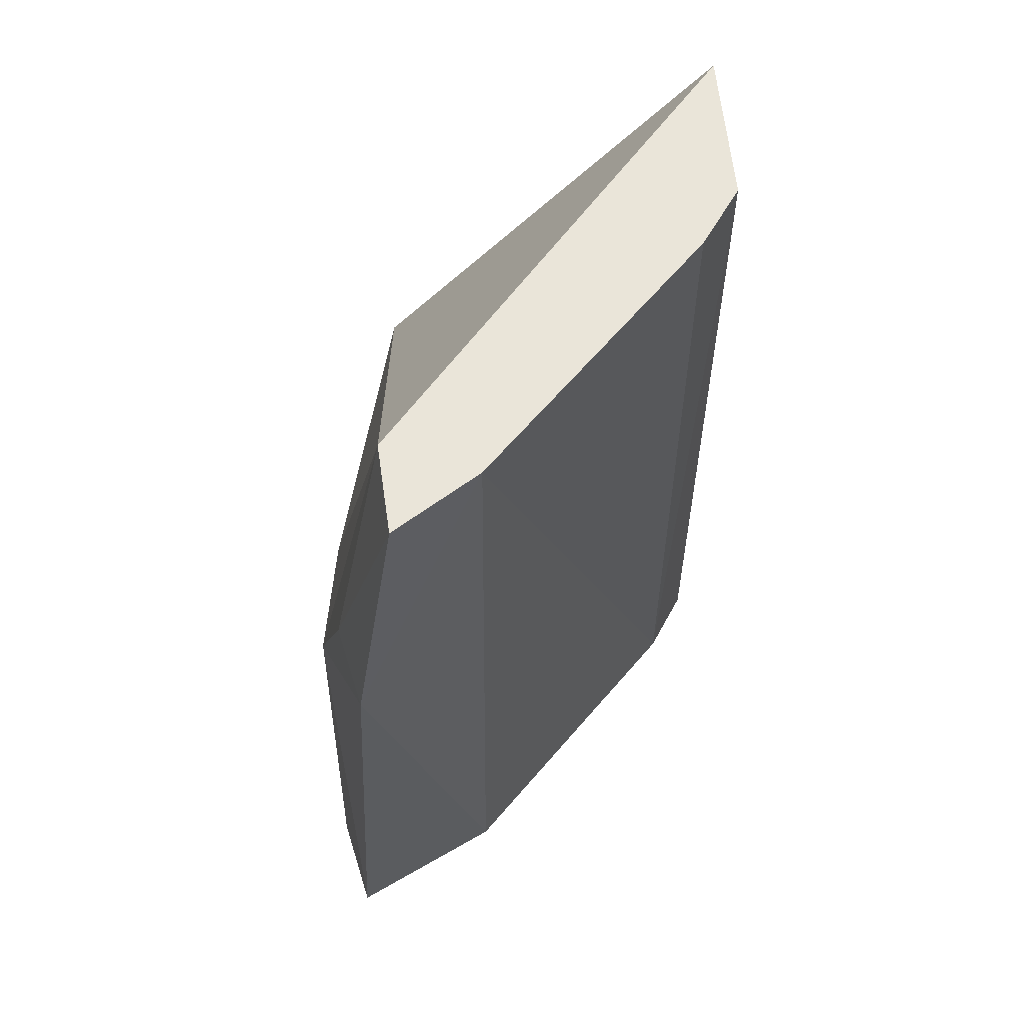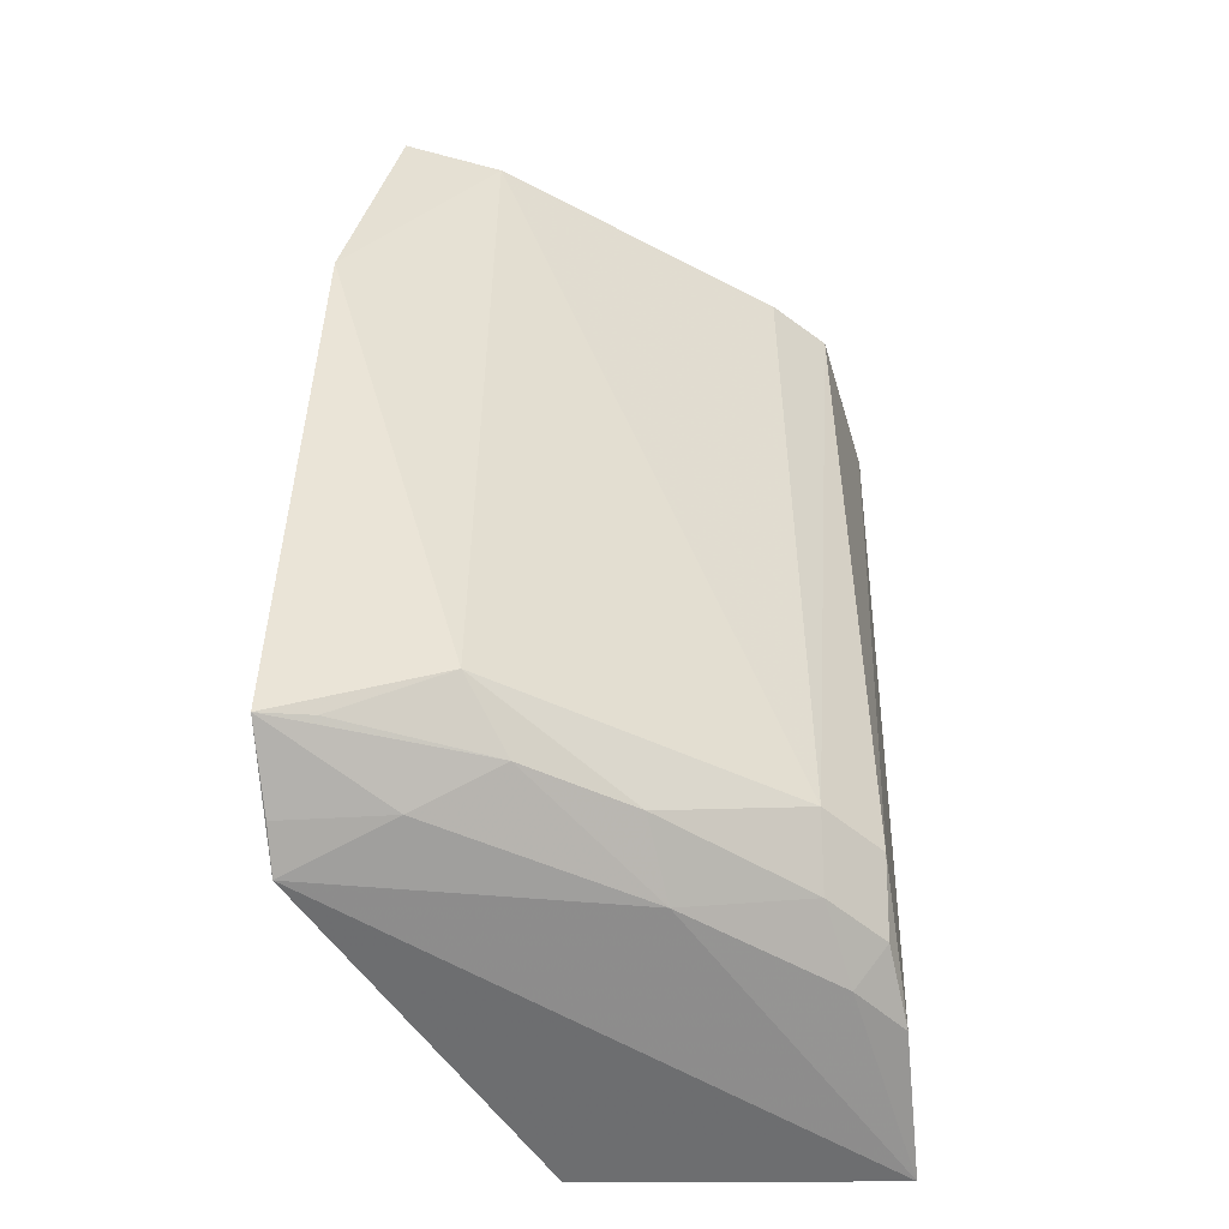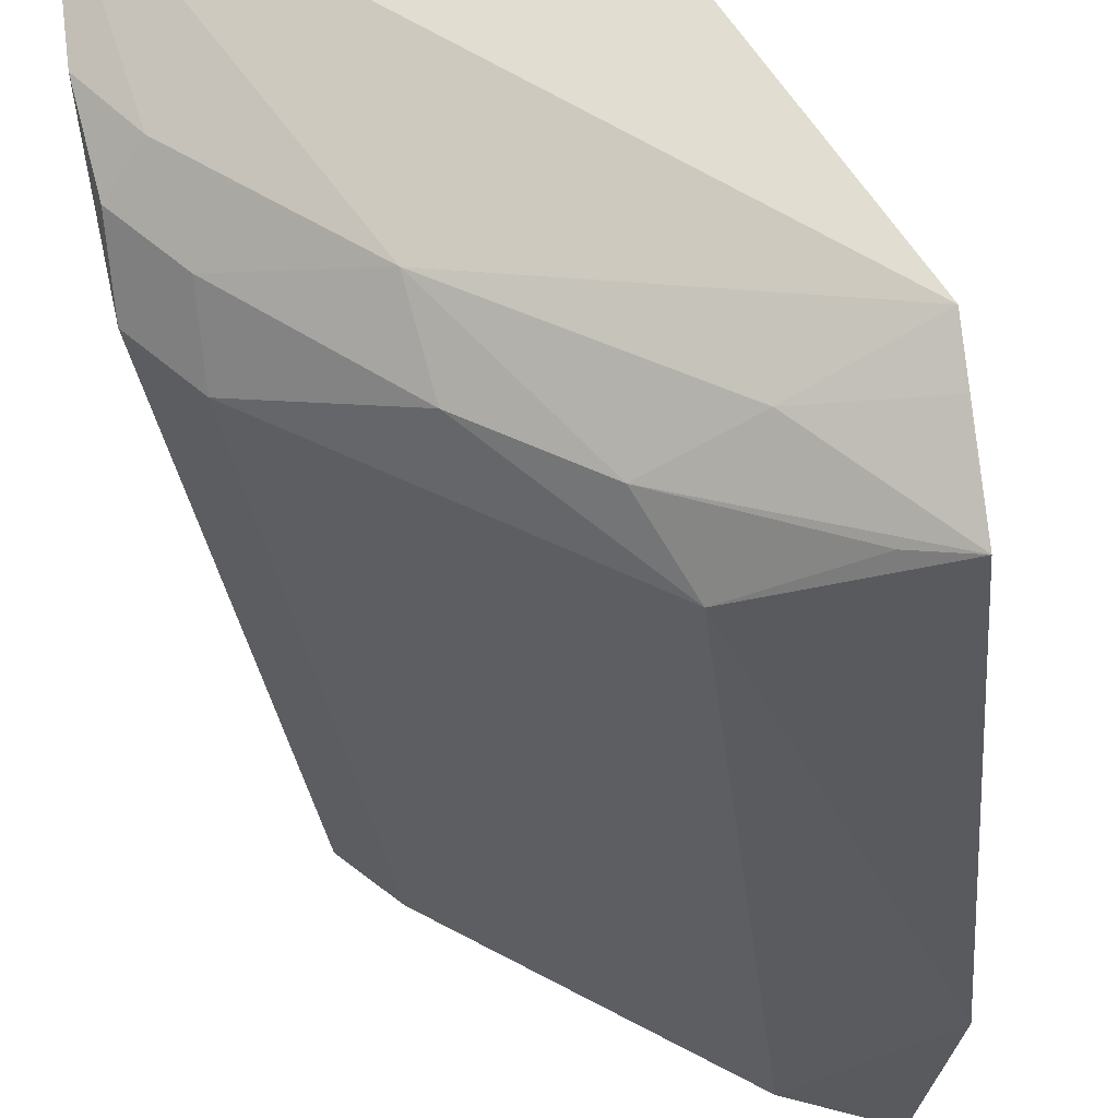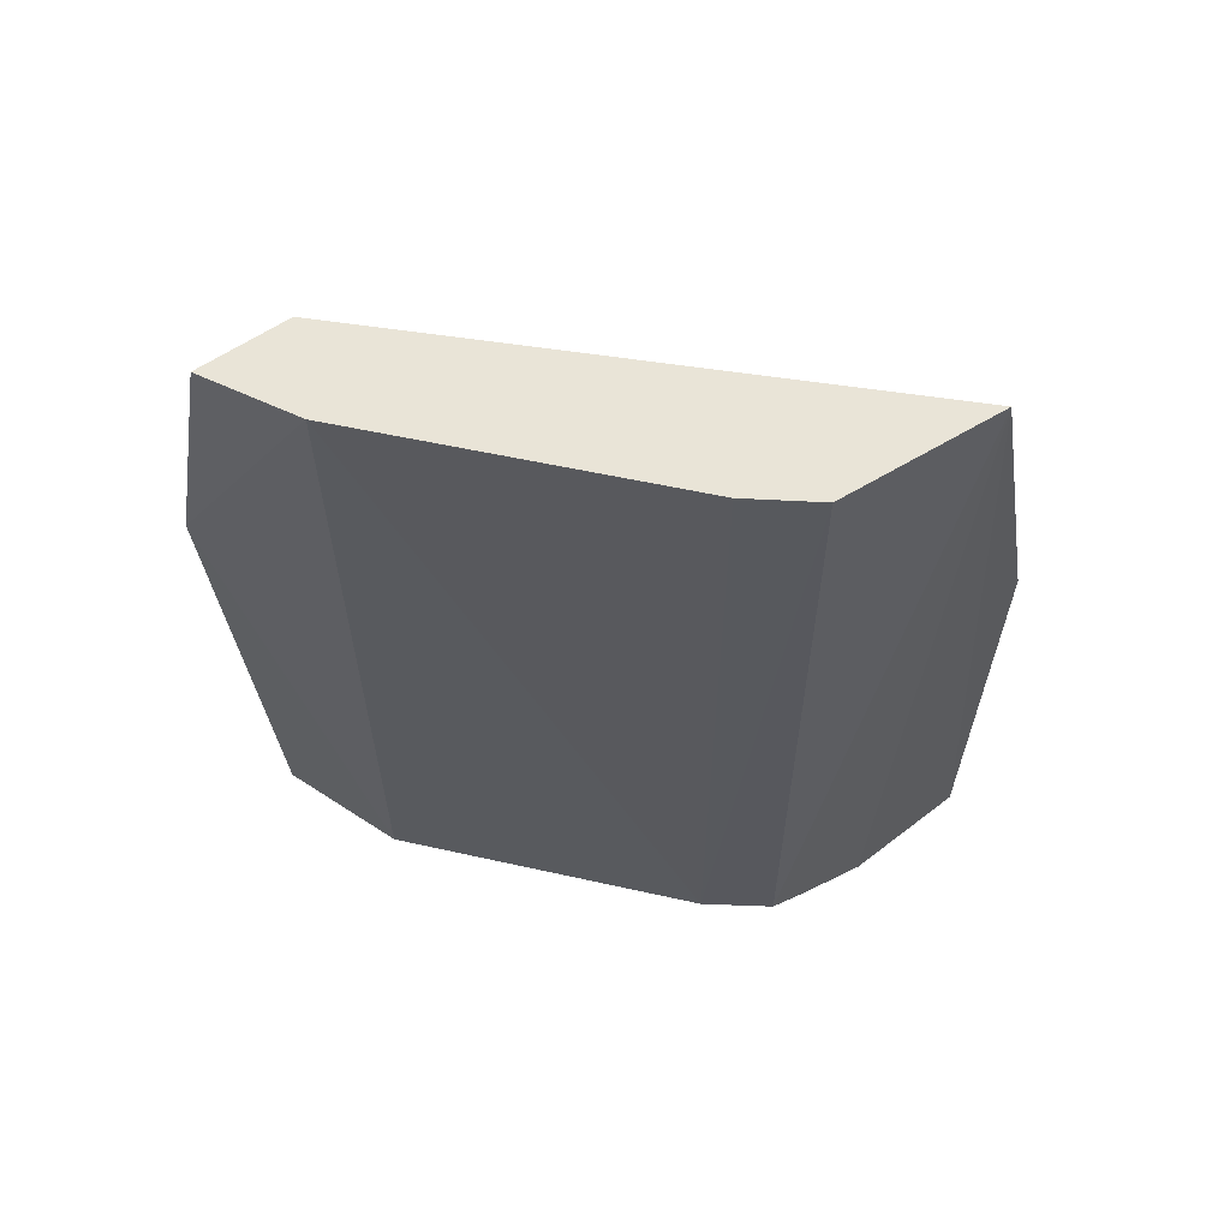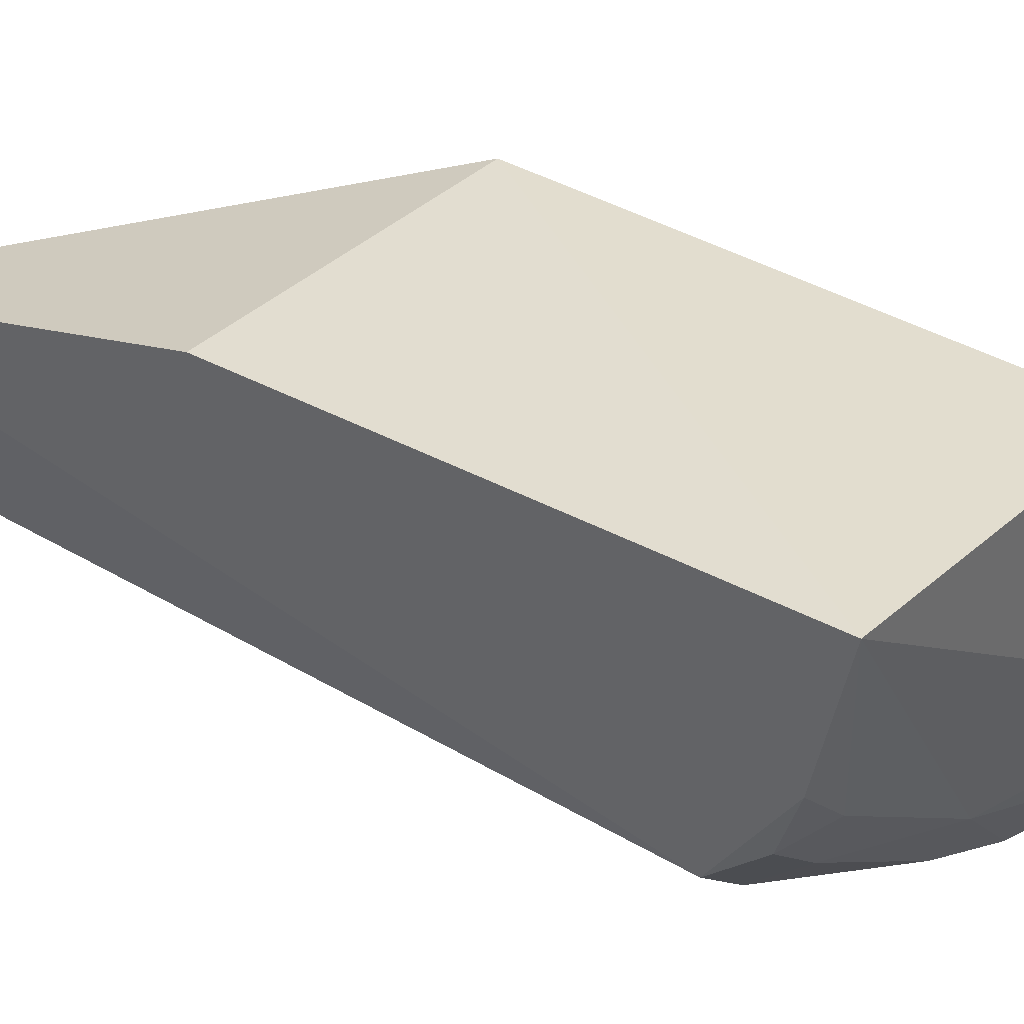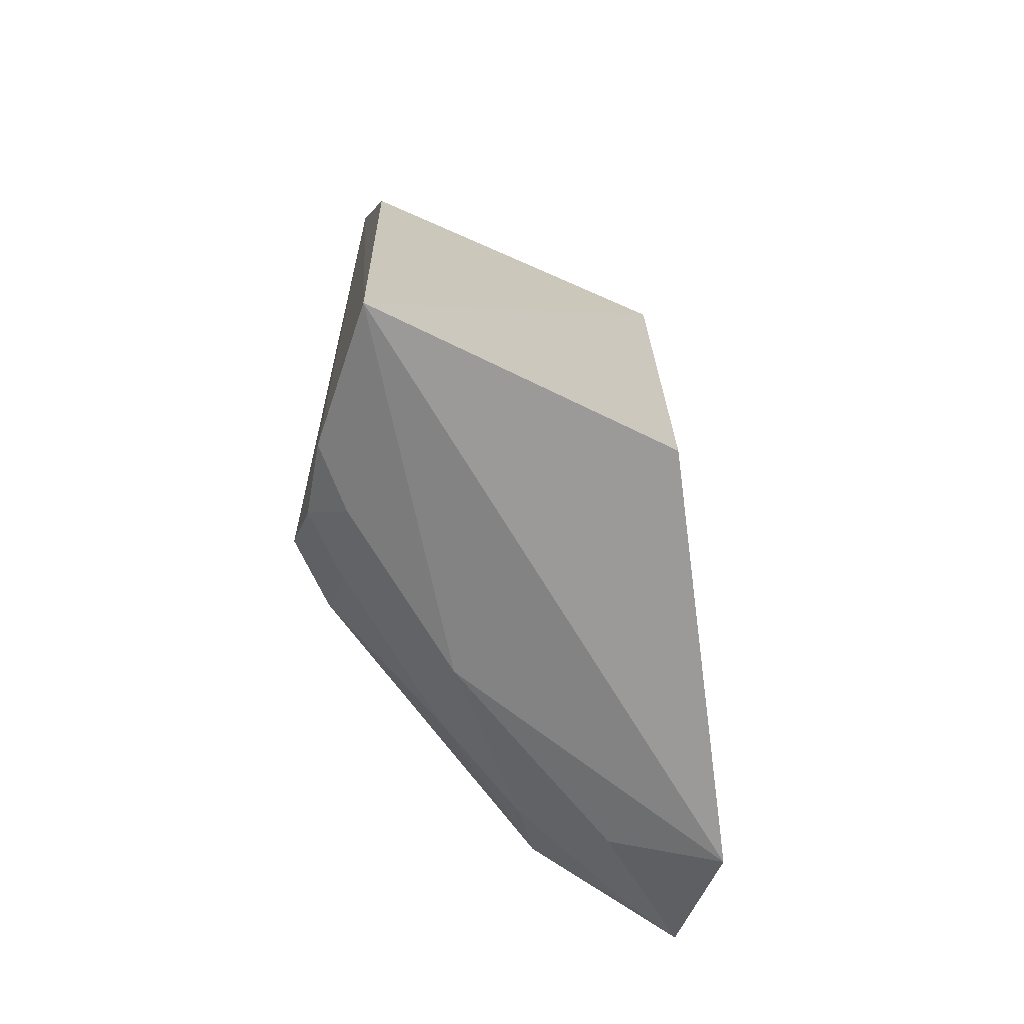
<metadata>
{"format":"obj","ext":"obj","renderer":"f3d","projection":"perspective","resolution":1024,"background":"white","views":[{"elev":57.9,"azim":-21.3,"up":"+Z"},{"elev":-52.0,"azim":0.6,"up":"+Z"},{"elev":-27.6,"azim":-173.9,"up":"+Y"},{"elev":60.9,"azim":42.4,"up":"+Z"},{"elev":36.1,"azim":128.6,"up":"+Y"},{"elev":-71.0,"azim":156.2,"up":"+Z"}]}
</metadata>
<code>
v 0.208 -0.3191 -0.2348
v 0.3388 -0.2126 -0.4872
v 0.3473 -0.2044 -0.2348
v 0.2551 -0.1731 -0.353
v 0.1932 -0.2748 -0.4979
v 0.3427 -0.1703 -0.4981
v 0.214 -0.2934 -0.2348
v 0.3343 -0.2496 -0.2348
v 0.235 -0.3082 -0.4651
v 0.346 -0.1731 -0.353
v 0.2551 -0.1731 -0.5
v 0.2814 -0.2564 -0.4889
v 0.1945 -0.2792 -0.353
v 0.3335 -0.2487 -0.463
v 0.19 -0.3098 -0.4814
v 0.2358 -0.3107 -0.2348
v 0.3249 -0.2264 -0.4871
v 0.1959 -0.2989 -0.3106
v 0.2097 -0.2489 -0.353
v 0.2761 -0.2769 -0.4783
v 0.1941 -0.3233 -0.3106
v 0.2223 -0.286 -0.489
v 0.3175 -0.2628 -0.462
v 0.3338 -0.234 -0.4786
v 0.2461 -0.2926 -0.4787
v 0.1925 -0.2875 -0.4923
v 0.3178 -0.2632 -0.2348
v 0.3178 -0.2481 -0.4776
v 0.2043 -0.307 -0.4794
f 6 3 2
f 7 1 3
f 7 3 4
f 8 3 1
f 10 6 4
f 10 4 3
f 10 3 6
f 11 6 5
f 11 5 4
f 11 4 6
f 12 5 6
f 14 2 3
f 14 3 8
f 15 13 5
f 16 8 1
f 17 12 6
f 17 6 2
f 18 1 7
f 18 7 13
f 19 13 7
f 19 7 4
f 19 4 5
f 19 5 13
f 21 15 9
f 21 1 18
f 21 18 13
f 21 13 15
f 21 16 1
f 21 9 16
f 22 5 12
f 23 14 8
f 23 16 9
f 23 9 20
f 24 17 2
f 24 2 14
f 24 14 23
f 25 20 9
f 25 15 22
f 25 22 12
f 25 12 20
f 26 22 15
f 26 15 5
f 26 5 22
f 27 23 8
f 27 8 16
f 27 16 23
f 28 24 23
f 28 23 20
f 28 20 12
f 28 12 17
f 28 17 24
f 29 25 9
f 29 9 15
f 29 15 25

</code>
